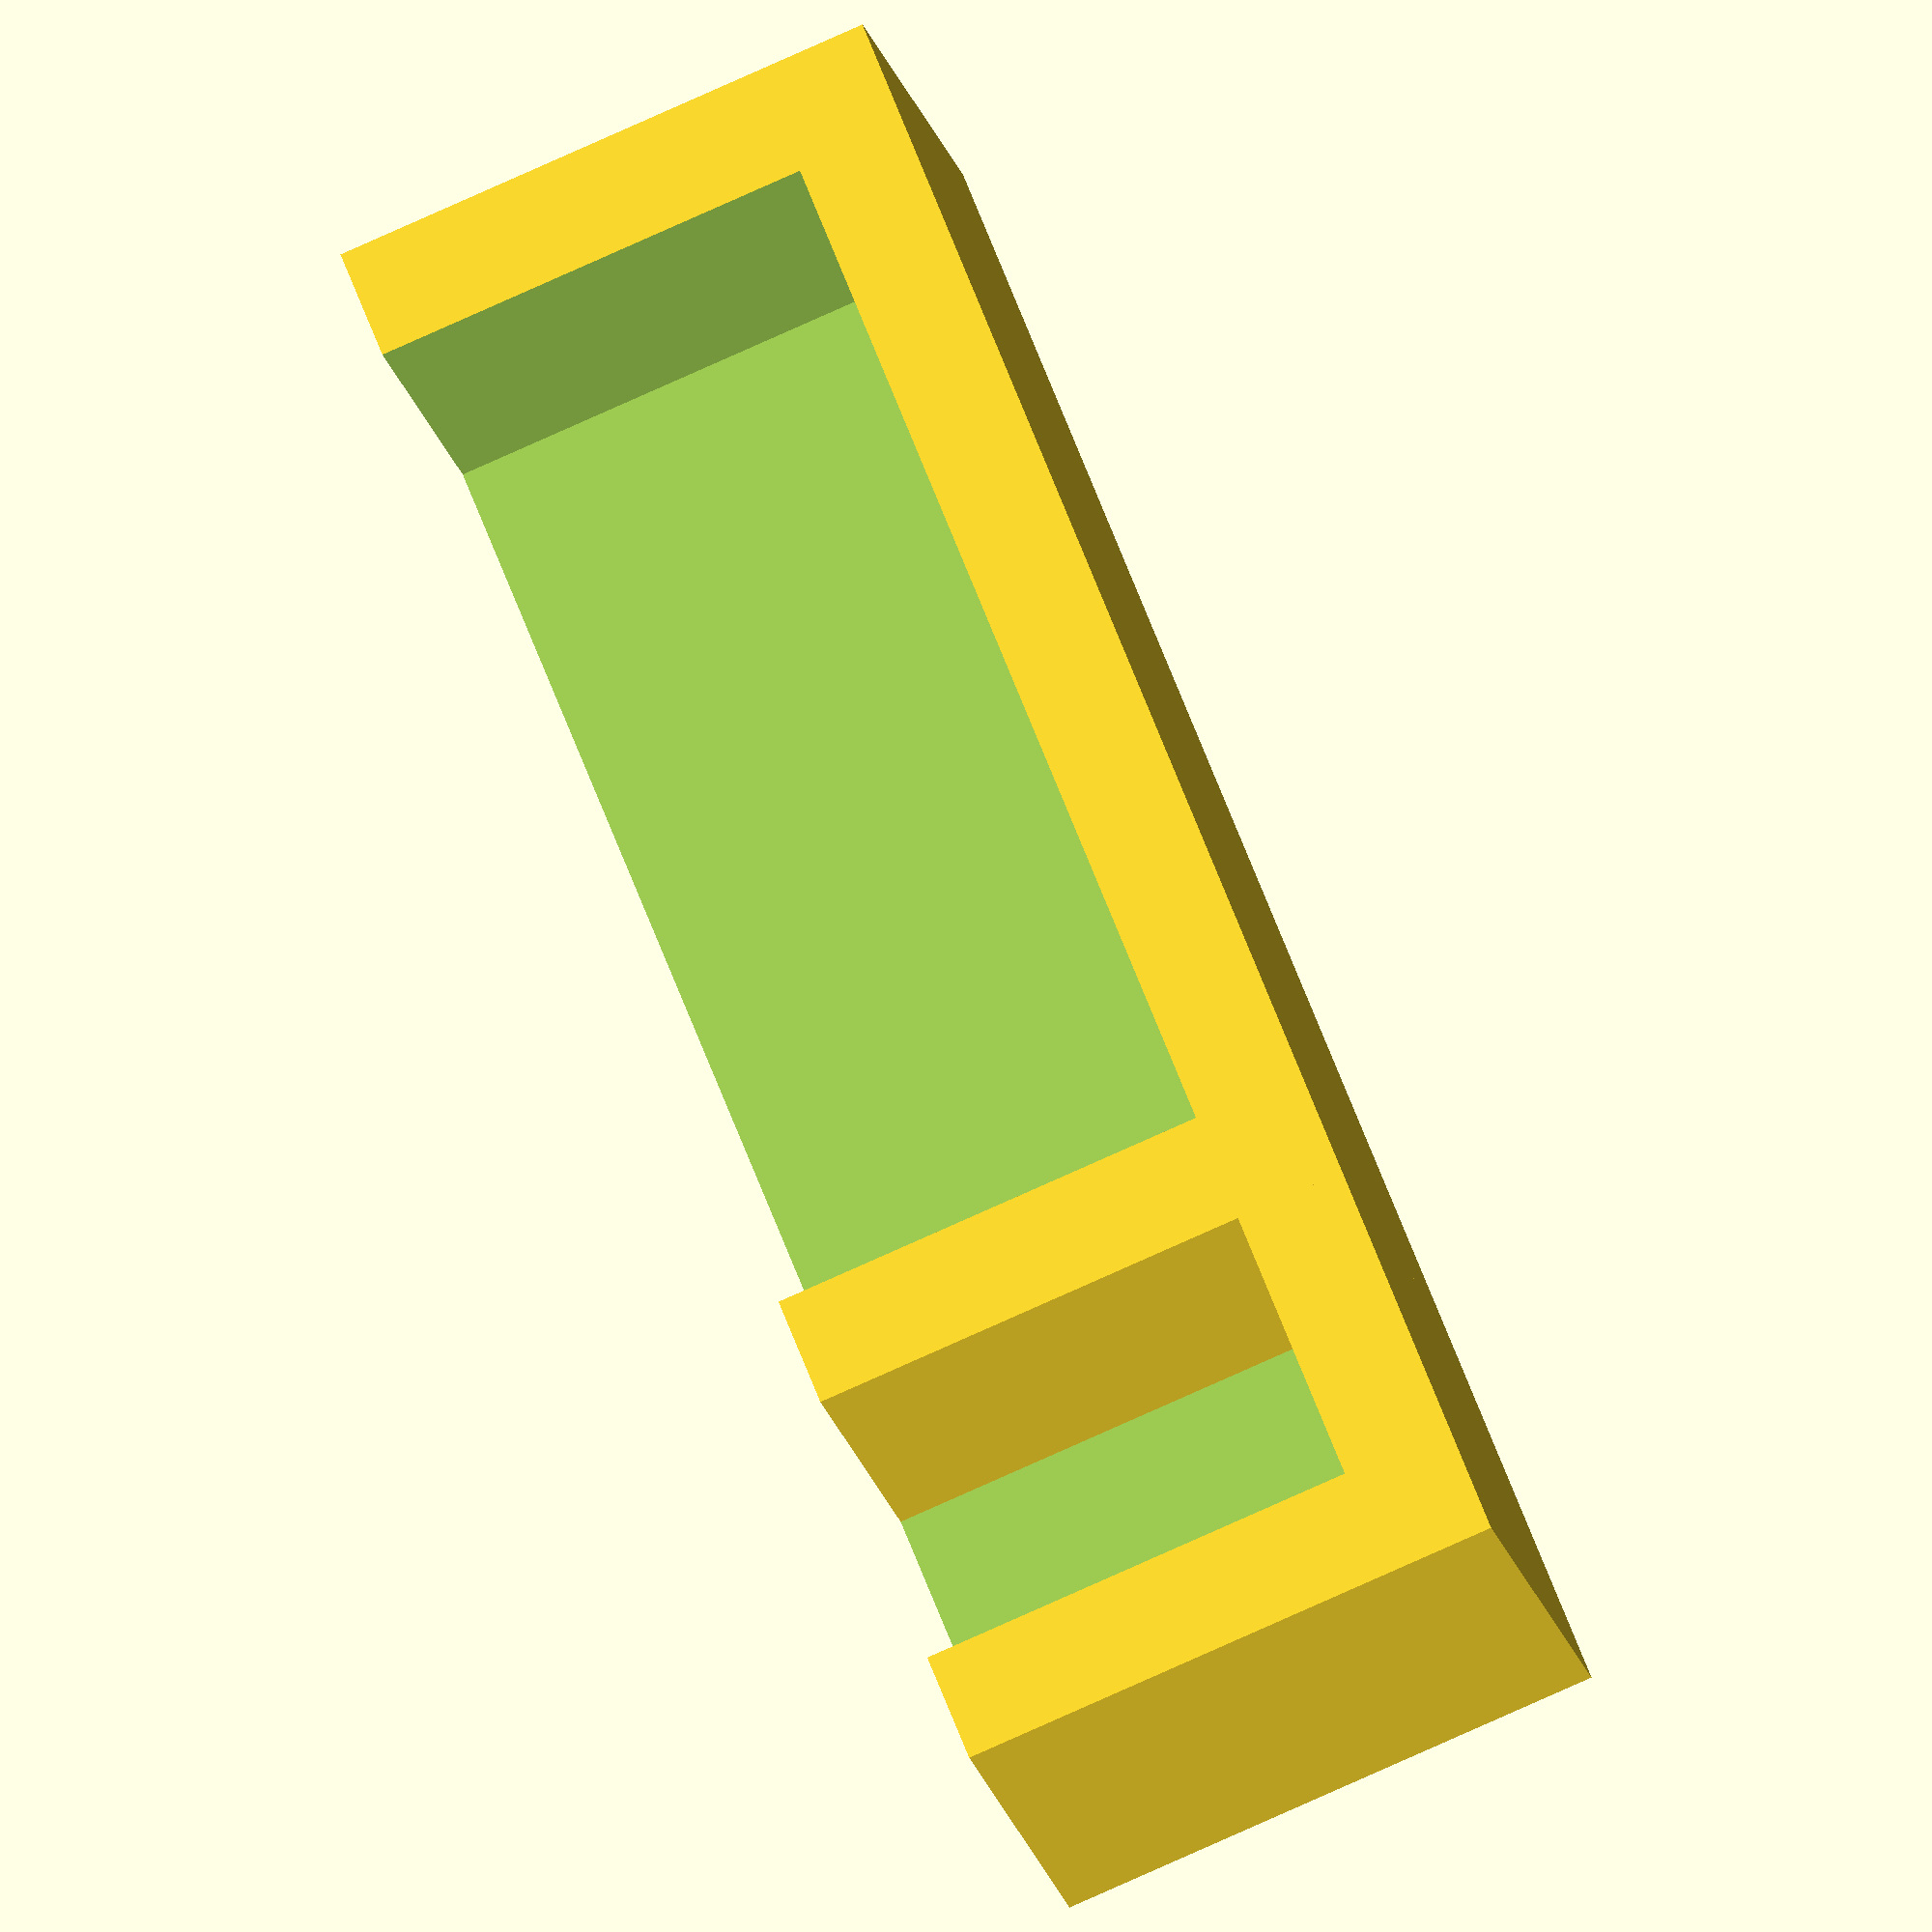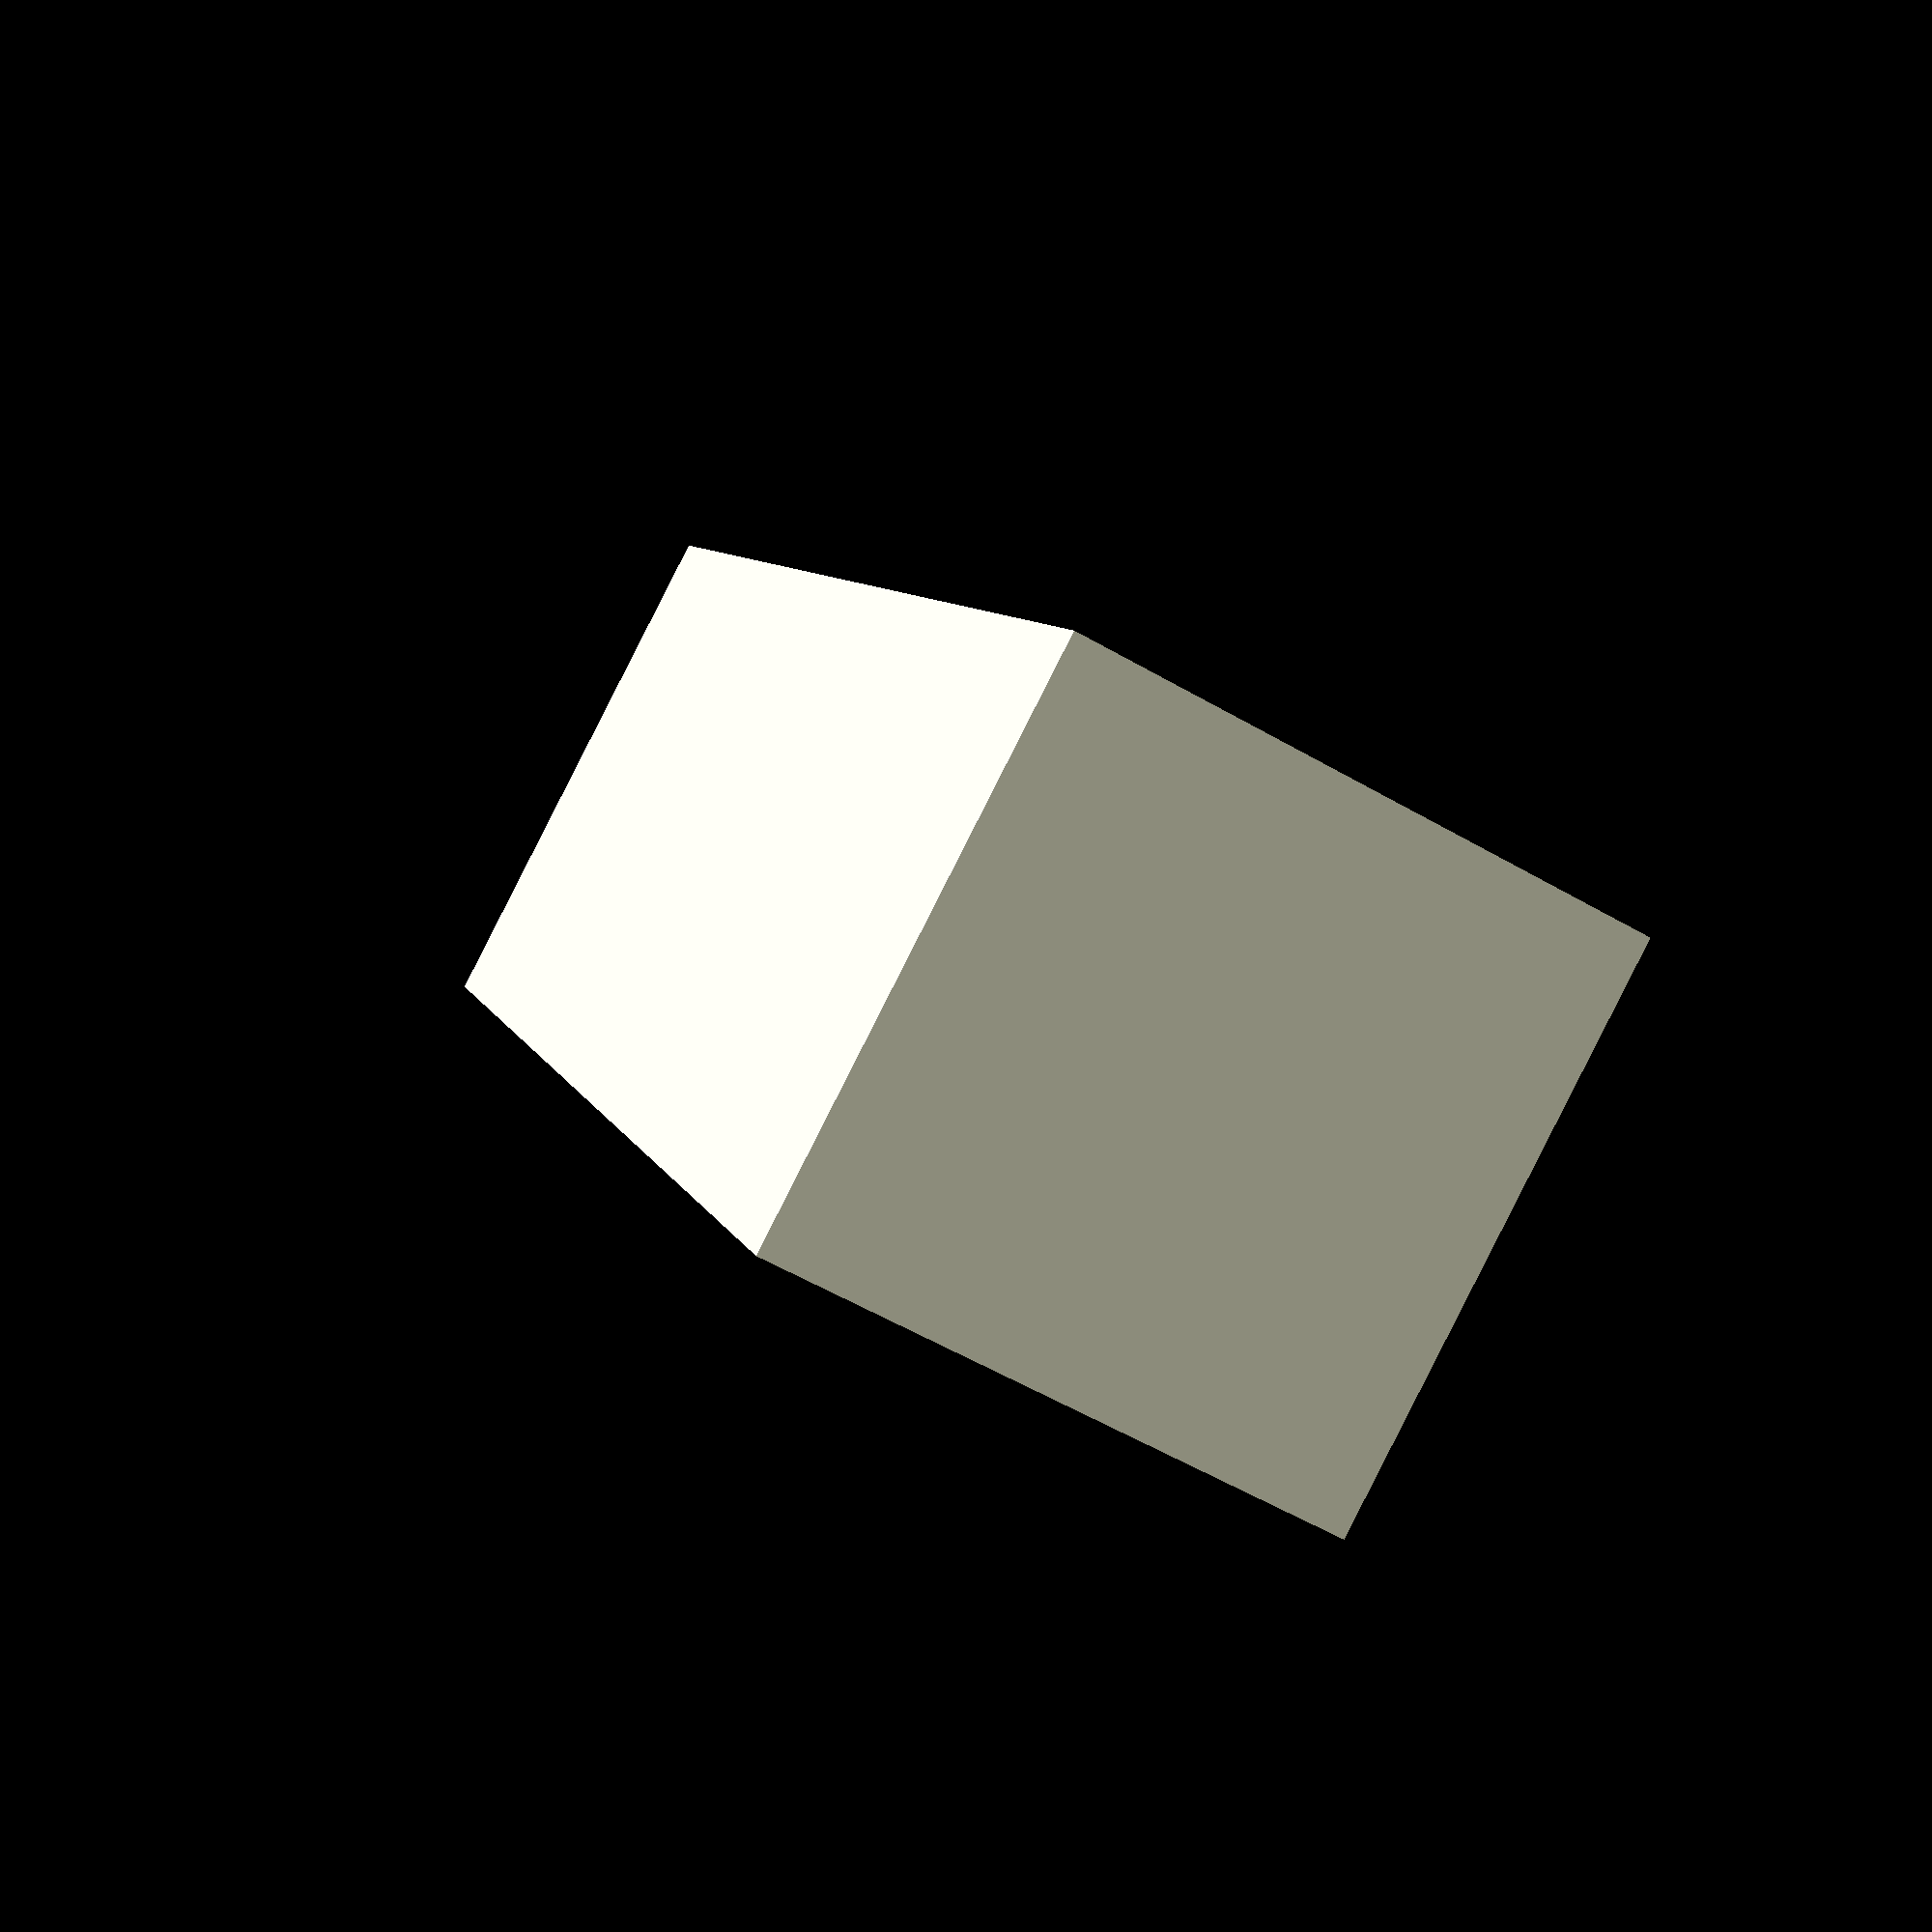
<openscad>
plexi_height=5.1;
total_height=30;
wall_thickness=2;

xy=10;

rotate([0,-90,0]){
	union(){
		translate([0,0,plexi_height + wall_thickness])
			cube([xy,xy,wall_thickness]);
		difference(){
			cube([xy,xy,total_height]);
			translate([wall_thickness,wall_thickness,wall_thickness])
			cube([xy,xy,total_height - wall_thickness * 2]);
		}
	}
}

</openscad>
<views>
elev=261.8 azim=334.4 roll=66.0 proj=o view=solid
elev=238.4 azim=117.7 roll=300.8 proj=p view=solid
</views>
